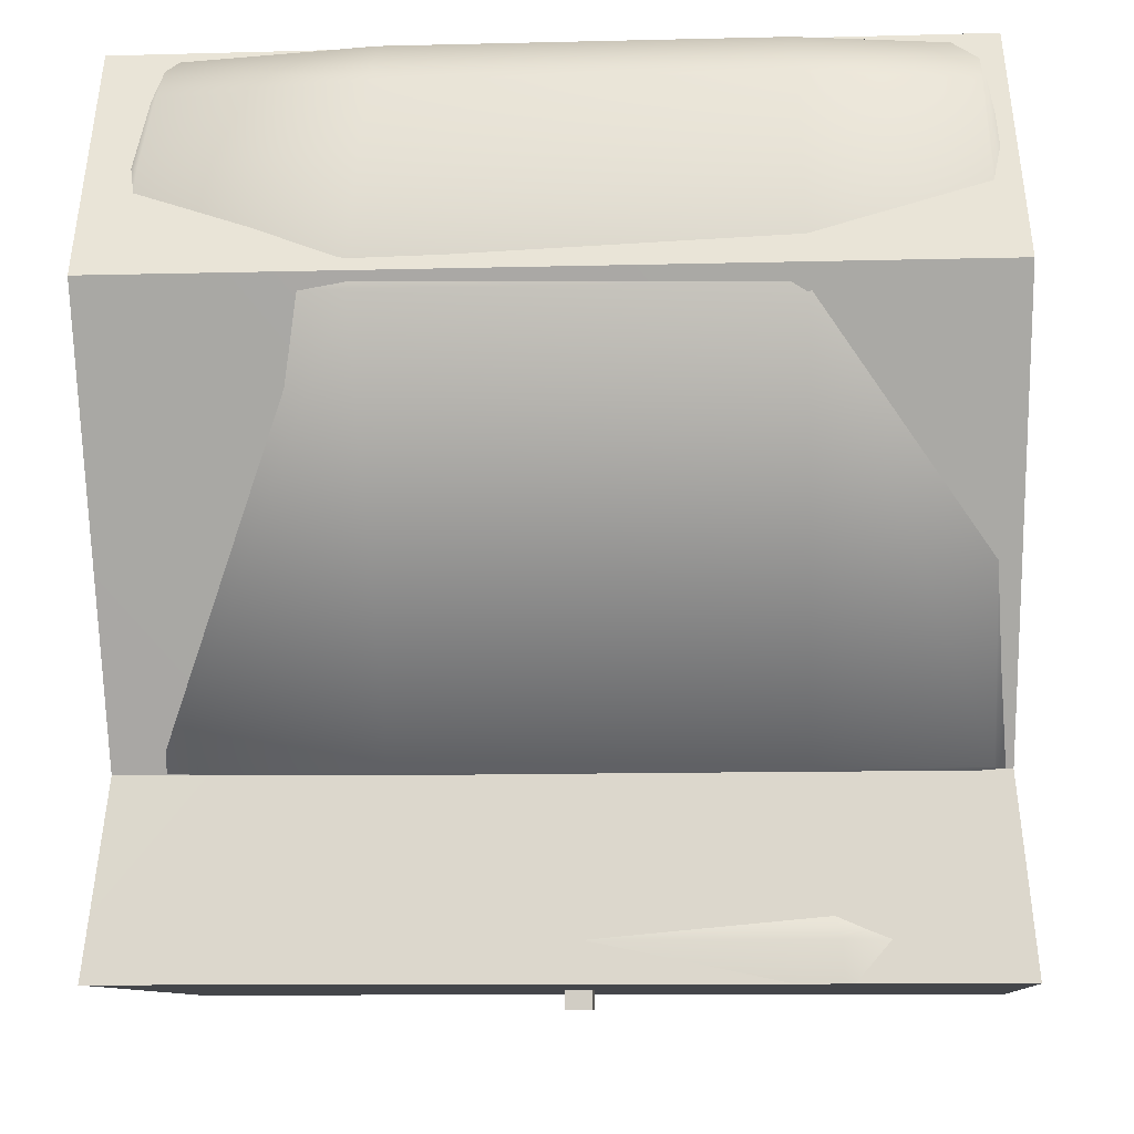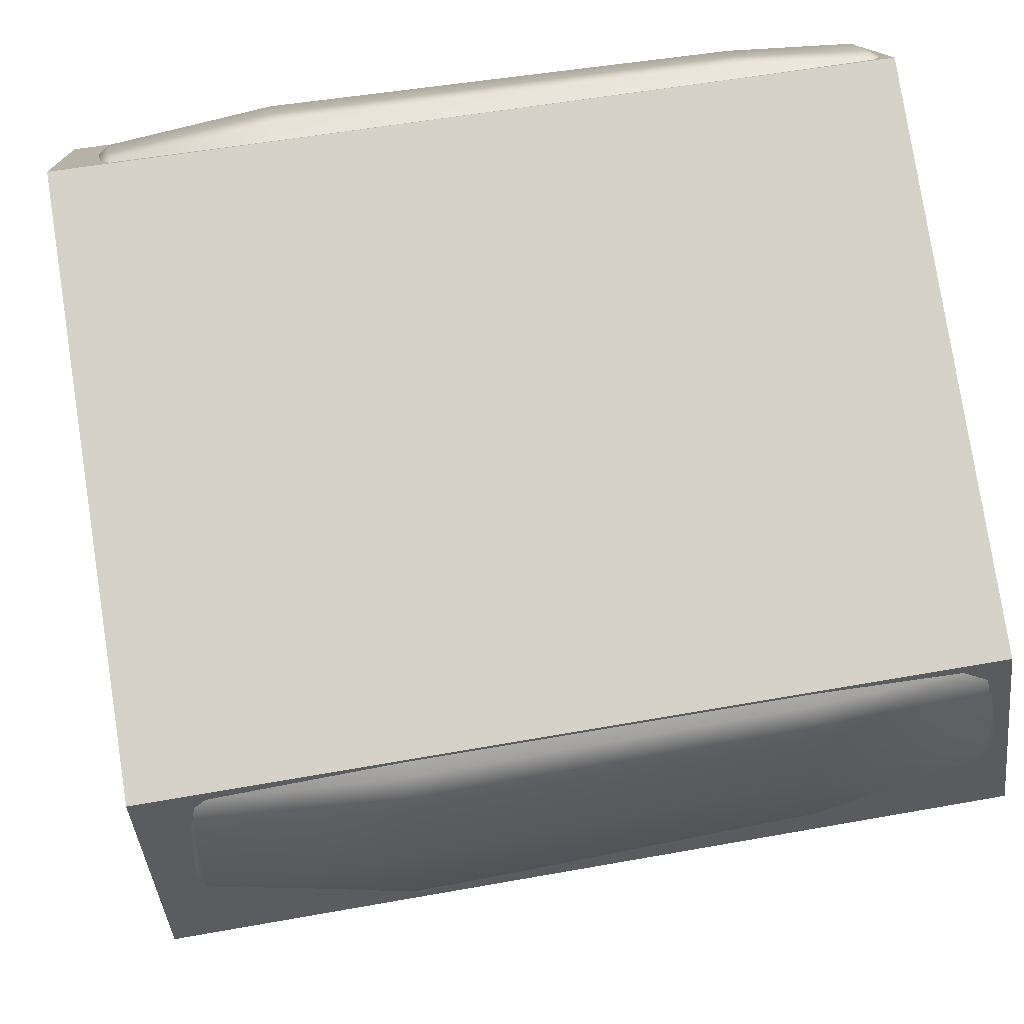
<metadata>
{"format":"obj","ext":"obj","renderer":"f3d","projection":"perspective","resolution":1024,"background":"white","views":[{"elev":-9.4,"azim":95.0,"up":"+Y"},{"elev":78.2,"azim":81.2,"up":"+Y"}]}
</metadata>
<code>
v  -0.05 -0.05 -0.05
v  0.05 -0.05 -0.05
v  0.05 -0.05 0.05
v  -0.05 -0.05 0.05
v  0.05 0.05 0.05
v  0.05 0.05 -0.05
v  -0.05 0.05 -0.05
v  -0.05 0.05 0.05
g pivot
f 1 2 3 4
f 5 6 7 8
f 3 5 8 4
f 2 6 5 3
f 1 7 6 2
f 4 8 7 1
v  0.05 1.321 1.665
v  -0.05 1.321 1.665
v  -0.05 1.321 1.565
v  0.05 1.321 1.565
v  -0.05 1.421 1.565
v  -0.05 1.421 1.665
v  0.05 1.421 1.665
v  0.05 1.421 1.565
g launch_atch
f 9 10 11 12
f 13 14 15 16
f 14 10 9 15
f 15 9 12 16
f 16 12 11 13
f 13 11 10 14
v  1.097 3.17 -1.506
v  1.134 3.17 1.535
v  1.54 2.284 1.535
v  1.49 2.284 -1.57
v  -1.134 3.17 1.535
v  -1.097 3.17 -1.506
v  -1.49 2.284 -1.57
v  -1.54 2.284 1.535
v  -0.8507 0.7257 1.519
v  0.8507 0.7257 1.519
v  0.6979 1.062 1.527
v  -0.6979 1.062 1.527
v  0.6979 1.104 1.027
v  -0.6979 1.104 1.027
v  -0.8702 1.7 1.536
v  0.8702 1.7 1.536
v  -0.83 1.635 1.037
v  0.83 1.635 1.037
v  -0.823 0.7257 -1.507
v  0.823 0.7257 -1.507
v  -0.9687 0.0207 1.585
v  -0.9371 0.0207 -1.573
v  0.9371 0.0207 -1.573
v  0.9687 0.0207 1.585
g stone_launcher_coll
f 17 18 19 20
f 21 22 23 24
f 25 26 27 28
f 28 27 29 30
f 21 18 17 22
f 18 21 24 19
f 19 24 31 32
f 32 31 33 34
f 35 23 20 36
f 22 17 20 23
f 36 20 19 26
f 25 24 23 35
f 26 19 32 27
f 24 25 28 31
f 27 32 34 29
f 31 28 30 33
f 37 38 39 40
f 40 26 25 37
f 40 39 36 26
f 39 38 35 36
f 38 37 25 35
f 29 34 33 30
v  -0.6925 1.077 1.397
v  -0.6051 1.067 1.397
v  -0.6051 1.056 1.31
v  -0.6865 1.068 1.297
v  -0.6315 0.8859 1.44
v  0.3288 0.884 1.295
v  0.0557 0.884 1.297
v  0.0383 1.06 1.311
v  0.3295 1.064 1.304
v  -0.3276 1.077 1.397
v  -0.3276 1.068 1.317
v  -0.3928 1.068 1.317
v  -0.3885 1.077 1.397
v  -0.6315 0.884 1.296
v  -0.3898 0.884 1.296
v  -0.2772 0.884 1.297
v  -0.0453 0.884 1.297
v  -0.0291 1.067 1.311
v  -0.8807 1.668 1.397
v  -0.8177 1.675 1.397
v  -0.8751 1.917 1.44
v  -0.9572 1.917 1.423
v  0.8747 1.679 1.31
v  0.8134 1.676 1.311
v  0.9466 1.917 1.293
v  0.3934 1.689 1.396
v  0.469 1.678 1.397
v  0.4353 1.917 1.44
v  0.4194 1.917 1.44
v  0.0349 1.678 1.311
v  0.0871 1.917 1.293
v  0.3796 1.917 1.293
v  0.3878 1.69 1.311
v  -0.0549 1.687 1.311
v  -0.0892 1.917 1.293
v  -0.0485 1.681 1.397
v  0.0338 1.673 1.397
v  0.0006 1.917 1.44
v  -0.0165 1.917 1.44
v  -0.4006 1.684 1.311
v  -0.3895 1.917 1.293
v  -0.494 1.691 1.311
v  -0.5336 1.917 1.293
v  0.5175 1.917 1.293
v  0.4749 1.675 1.311
v  0.8747 1.668 1.397
v  0.8144 1.671 1.397
v  -0.8165 1.68 1.311
v  -0.9572 1.917 1.293
v  0.0338 1.07 1.397
v  -0.0239 1.075 1.397
v  0.0017 0.8859 1.44
v  0.0276 0.8859 1.44
v  0.8605 1.917 1.44
v  0.9466 1.917 1.423
v  -0.4349 1.917 1.44
v  -0.4504 1.917 1.44
v  -0.4821 1.692 1.396
v  -0.4006 1.685 1.397
v  0.3256 1.096 1.44
v  0.3256 1.087 1.31
v  0.0383 1.097 1.317
v  0.0383 1.106 1.44
v  0.3532 0.8859 1.44
v  0.5836 1.099 1.44
v  0.5836 1.09 1.309
v  0.3849 1.097 1.316
v  0.3849 1.106 1.44
v  0.3654 0.8859 1.44
v  0.6157 0.8859 1.44
v  0.3815 1.064 1.303
v  0.3813 1.073 1.397
v  0.5853 1.067 1.297
v  -0.0291 1.106 1.44
v  -0.0352 1.097 1.321
v  -0.3244 1.089 1.327
v  -0.3244 1.098 1.44
v  -0.3565 0.8859 1.44
v  -0.3928 1.106 1.44
v  -0.3928 1.097 1.328
v  -0.5994 1.097 1.321
v  -0.5994 1.106 1.44
v  -0.3754 0.8859 1.44
v  0.8075 1.645 1.323
v  0.8075 1.634 1.44
v  0.4749 1.642 1.44
v  0.4749 1.653 1.323
v  0.0389 1.642 1.44
v  0.0389 1.653 1.323
v  0.3878 1.659 1.323
v  0.3878 1.648 1.44
v  -0.3957 1.667 1.323
v  -0.0549 1.653 1.323
v  -0.3957 1.656 1.44
v  -0.0549 1.642 1.44
v  -0.81 1.642 1.44
v  -0.81 1.653 1.323
v  -0.4992 1.659 1.323
v  -0.4895 1.648 1.44
v  0.3293 1.072 1.397
v  0.5872 1.075 1.397
v  0.6208 0.884 1.294
v  0.3924 0.884 1.295
v  0.6773 1.077 1.397
v  0.6773 1.068 1.294
v  -0.8807 1.679 1.31
v  -0.9722 0.0236 0.62
v  0.9447 0.0236 0.6937
v  0.9113 0.0236 1.382
v  -0.922 0.0236 1.382
v  -1.117 3.109 1.366
v  -0.5442 3.109 1.366
v  -0.5043 3.131 1.313
v  -1.157 3.131 1.313
v  0.8522 0.7279 1.325
v  0.8789 0.7279 0.5728
v  1.513 2.226 0.6305
v  1.468 2.226 1.381
v  -0.823 0.7279 -1.497
v  -1.392 2.226 -1.55
v  -0.4729 2.226 -1.55
v  -0.8629 0.7279 -1.444
v  -0.8696 0.7279 -0.9786
v  -1.489 2.226 -1.006
v  -1.45 2.226 -1.473
v  -0.819 2.337 1.433
v  -0.8676 2.226 1.434
v  0.8576 2.226 1.434
v  0.8091 2.337 1.433
v  1.423 2.337 -1.472
v  1.468 2.337 -0.8543
v  1.476 2.226 -0.8551
v  1.431 2.226 -1.474
v  -1.384 2.337 -1.549
v  -0.4687 2.337 -1.549
v  -1.471 2.337 1.357
v  -1.529 2.337 0.753
v  -1.536 2.226 0.754
v  -1.479 2.226 1.358
v  -0.8862 0.7279 0.584
v  -0.8222 0.7118 0.516
v  -0.8006 0.7118 1.196
v  -0.8629 0.7279 1.327
v  0.8123 0.7279 -1.497
v  0.7501 0.7118 -1.372
v  -0.7608 0.7118 -1.372
v  0.8563 0.7279 -0.8388
v  0.7937 0.7118 -0.7449
v  0.79 0.7118 -1.319
v  0.8522 0.7279 -1.444
v  0.8123 0.7279 1.381
v  -0.823 0.7279 1.381
v  -0.7608 0.7118 1.253
v  0.7501 0.7118 1.25
v  -0.8006 0.3345 0.5159
v  -0.8006 0.3345 1.196
v  0.7501 0.3345 -1.372
v  -0.7608 0.3345 -1.372
v  0.79 0.3345 -0.7449
v  0.79 0.3345 -1.319
v  -0.7608 0.3345 1.253
v  0.7501 0.3345 1.25
v  -0.9133 0.3225 0.5669
v  -0.8631 0.3225 1.294
v  0.7774 0.3225 -1.465
v  -0.7914 0.3225 -1.465
v  0.8859 0.3225 -0.8882
v  0.8524 0.3225 -1.411
v  -0.7854 0.3225 1.348
v  0.7865 0.3225 1.347
v  -0.956 0.1649 0.6031
v  -0.9057 0.1649 1.358
v  0.8201 0.1649 -1.528
v  -0.8341 0.1649 -1.528
v  0.9285 0.1649 -0.9339
v  0.8951 0.1649 -1.474
v  -0.8281 0.1649 1.411
v  0.8292 0.1649 1.411
v  -0.9057 0.1649 -1.474
v  -0.922 0.0236 -1.498
v  -0.9722 0.0236 -1.004
v  -0.956 0.1649 -0.9926
v  0.8363 0.0236 -1.552
v  -0.8503 0.0236 -1.552
v  0.8951 0.1649 1.357
v  0.9285 0.1649 0.6755
v  -0.8443 0.0236 1.435
v  0.8454 0.0236 1.435
v  1.195 2.974 -1.436
v  1.239 3.001 -0.8263
v  1.371 2.713 -0.8394
v  1.326 2.713 -1.448
v  -1.24 2.984 1.335
v  -1.291 3.011 0.7243
v  -1.43 2.721 0.7379
v  -1.373 2.714 1.355
v  0.5085 2.986 1.388
v  1.192 2.974 1.388
v  1.106 3.109 1.366
v  0.5335 3.109 1.366
v  0.5085 2.986 -1.504
v  0.5335 3.109 -1.482
v  1.069 3.109 -1.482
v  1.155 2.974 -1.504
v  1.146 3.131 1.313
v  0.4937 3.131 1.313
v  -0.5043 3.131 -1.429
v  -0.5088 3.158 -0.9617
v  -0.4789 3.054 -0.977
v  -0.4746 3.027 -1.45
v  -0.5192 2.987 1.388
v  0.4639 3.027 1.335
v  -0.4746 3.027 1.335
v  0.4937 3.131 -1.429
v  0.4639 3.027 -1.45
v  0.4655 3.054 -0.8264
v  0.4955 3.158 -0.8106
v  1.109 3.131 -1.429
v  1.152 3.158 -0.8103
v  -1.205 3.158 0.7113
v  -1.2 2.984 1.388
v  -0.649 2.71 1.408
v  0.6423 2.703 1.409
v  -1.088 3.109 -1.482
v  -0.5442 3.109 -1.482
v  -0.5192 2.987 -1.504
v  -1.171 2.984 -1.504
v  -0.4967 2.701 -1.525
v  -1.292 2.697 -1.525
v  -1.351 2.698 -1.459
v  -1.442 2.337 -1.472
v  -1.482 2.337 -1.005
v  -1.389 2.712 -0.9899
v  1.369 2.698 1.356
v  1.46 2.337 1.379
v  1.505 2.337 0.6296
v  1.409 2.704 0.6131
v  -1.423 2.226 1.434
v  -1.105 1.862 1.421
v  -1.059 1.974 1.425
v  -0.0056 1.076 0.7958
v  -0.0052 1.385 0.605
v  -0.1935 1.132 0.7923
v  -0.198 1.626 0.8106
v  -0.3139 1.482 0.7905
v  0.7003 0.7598 1.519
v  -0.7109 0.7598 1.519
v  -0.711 0.765 1.384
v  0.7003 0.765 1.384
v  1.095 1.858 1.519
v  1.095 1.862 1.421
v  1.059 1.964 1.519
v  1.059 1.964 1.425
v  -0.9395 2.057 1.519
v  0.9289 2.057 1.519
v  0.9288 2.061 1.428
v  -0.9395 2.061 1.428
v  -1.105 1.858 1.519
v  -1.059 1.969 1.519
v  0.6154 0.8897 1.519
v  -0.6261 0.8897 1.519
v  0.9228 1.855 1.519
v  0.8725 1.915 1.519
v  -0.8832 1.915 1.519
v  -0.9334 1.855 1.519
v  1.428 2.226 1.434
v  0.6154 0.8897 1.296
v  -0.6261 0.8897 1.298
v  0.9228 1.855 1.299
v  0.8725 1.915 1.299
v  -0.8832 1.915 1.299
v  -0.9334 1.855 1.299
v  -0.0056 1.076 1.175
v  0.2927 1.265 1.161
v  0.1824 1.132 1.172
v  0.1868 1.626 1.176
v  0.303 1.482 1.164
v  -0.0056 1.685 1.177
v  -0.3139 1.482 1.165
v  -0.198 1.626 1.176
v  -0.1935 1.132 1.174
v  -0.3036 1.265 1.164
v  0.1824 1.132 0.7869
v  0.303 1.482 0.7856
v  0.1868 1.626 0.808
v  0.2927 1.265 0.7755
v  -0.3036 1.265 0.7812
v  -0.0056 1.684 0.8129
v  1.363 2.226 -1.55
v  1.421 2.337 1.433
v  1.356 2.337 -1.549
v  -0.8006 0.7118 -1.318
v  0.79 0.7118 1.192
v  -0.8006 0.3345 -1.318
v  0.79 0.3345 1.192
v  -0.8631 0.3225 -1.411
v  0.8524 0.3225 1.291
v  0.9113 0.0236 -1.498
v  1.329 2.697 1.409
v  -1.416 2.337 1.433
v  1.272 2.712 -1.524
v  1.232 2.974 1.335
v  -1.211 2.984 -1.451
v  -1.128 3.131 -1.429
v  -1.333 2.714 1.408
v  -1.166 3.158 -0.9614
v  0.2434 2.456 1.423
v  0.2434 2.982 1.391
v  0.2132 2.959 1.537
v  0.2132 2.472 1.537
v  0.1768 3.088 1.39
v  0.1598 3.052 1.537
v  0.0613 3.15 1.4
v  0.0518 3.117 1.537
v  -0.072 3.15 1.4
v  -0.0677 3.117 1.537
v  -0.1874 3.088 1.39
v  -0.1757 3.065 1.537
v  -0.2541 2.982 1.39
v  -0.2279 2.965 1.537
v  -0.2541 2.456 1.423
v  -0.2279 2.472 1.537
v  -0.1971 2.348 1.429
v  -0.1735 2.388 1.537
v  -0.0817 2.276 1.431
v  -0.0592 2.32 1.537
v  0.0613 2.276 1.431
v  0.059 2.32 1.537
v  0.1768 2.348 1.429
v  0.165 2.388 1.537
v  -0.3682 2.434 1.424
v  -0.4107 2.629 1.409
v  -0.4663 2.488 1.569
v  -0.4422 2.396 1.569
v  -0.5066 2.724 1.4
v  -0.5513 2.562 1.569
v  -0.6527 2.768 1.4
v  -0.6352 2.569 1.569
v  -0.7881 2.713 1.4
v  -0.7191 2.54 1.569
v  -0.8714 2.6 1.409
v  -0.7754 2.466 1.569
v  -0.8805 2.393 1.424
v  -0.7887 2.37 1.569
v  -0.854 2.231 1.429
v  -0.7556 2.277 1.569
v  -0.7482 2.115 1.429
v  -0.685 2.212 1.569
v  -0.5886 2.114 1.429
v  -0.5952 2.193 1.569
v  -0.4492 2.139 1.429
v  -0.5259 2.217 1.569
v  -0.3727 2.27 1.429
v  -0.4552 2.309 1.569
v  -0.6251 2.477 1.569
v  -0.6152 2.383 1.569
v  -0.6058 2.293 1.569
v  0.922 2.397 1.424
v  0.8991 2.607 1.409
v  0.8111 2.503 1.569
v  0.8381 2.379 1.569
v  0.8135 2.718 1.4
v  0.7476 2.572 1.569
v  0.6722 2.764 1.4
v  0.6606 2.59 1.569
v  0.5309 2.707 1.4
v  0.5737 2.562 1.569
v  0.4366 2.602 1.409
v  0.5216 2.486 1.569
v  0.4078 2.397 1.424
v  0.5073 2.368 1.569
v  0.4189 2.228 1.429
v  0.5306 2.261 1.569
v  0.5133 2.101 1.429
v  0.5853 2.193 1.569
v  0.6722 2.087 1.429
v  0.6722 2.176 1.569
v  0.8135 2.101 1.429
v  0.768 2.205 1.569
v  0.9021 2.228 1.429
v  0.8317 2.283 1.569
v  0.6696 2.271 1.569
v  0.6634 2.494 1.569
v  0.6667 2.373 1.569
v  0.4788 2.706 -1.524
v  0.4504 2.333 -1.549
v  0.4478 2.226 -1.55
v  0.9447 0.0236 -0.9418
v  -0.807 0.7118 -0.8872
v  0.8149 0.7118 0.5046
v  -0.8006 0.3345 -0.8872
v  0.79 0.3345 0.5045
v  -0.9133 0.3225 -0.9525
v  0.8859 0.3225 0.6356
v  1.27 3.001 0.5996
v  -1.249 3.011 -0.9747
v  -0.5172 3.158 0.5859
v  -0.4866 3.054 0.5978
v  0.4793 3.054 0.5978
v  0.5099 3.158 0.586
v  1.182 3.158 0.5862
g stone_launcher
f 41 42 43 44
f 45 42 41
f 46 47 48 49
f 50 51 52 53
f 54 44 43
f 54 43 52 55
f 55 52 51 56
f 57 58 48 47
f 59 60 61 62
f 63 64 65
f 66 67 68 69
f 70 71 72 73
f 74 75 71 70
f 76 77 78 79
f 80 81 75 74
f 82 83 81 80
f 73 72 84 85
f 63 86 87 64
f 88 89 83 82
f 90 91 92 93
f 94 87 86 95
f 96 97 98 99
f 100 101 102 103
f 100 103 93 104
f 102 48 90 103
f 105 106 107 108
f 105 108 109 110
f 107 111 112 108
f 111 107 106 113
f 114 115 116 117
f 114 117 118
f 116 51 50 117
f 119 120 121 122
f 119 45 123
f 121 43 42 122
f 124 125 126
f 126 94 68
f 64 124 127 85
f 128 129 130
f 128 69 78
f 130 73 66 131
f 132 133 134
f 134 135 79 96
f 133 74 76 135
f 136 137 138 139
f 136 139 97 61
f 138 137 88 82
f 43 121 120 52
f 48 102 101 49
f 51 116 115 58
f 140 100 104
f 141 105 110
f 61 60 136
f 129 70 73 130
f 68 67 126
f 78 77 128
f 87 125 124 64
f 96 99 134
f 98 139 138 82
f 74 133 132 80
f 119 123 53
f 114 92 91
f 58 91 90 48
f 51 58 57 56
f 49 140 112 111
f 113 142 143 111
f 113 141 144 145
f 113 145 142
f 111 143 46 49
f 110 144 141
f 109 112 140 104
f 118 50 53 123
f 88 60 59 146
f 60 88 137 136
f 98 97 139
f 99 80 132 134
f 76 79 135
f 77 70 129 128
f 66 69 131
f 67 85 127 126
f 87 94 125
f 66 73 85 67
f 76 74 70 77
f 80 99 98 82
f 85 84 65 64
f 88 146 89
f 42 45 122
f 120 119 53 52
f 50 118 117
f 115 114 91 58
f 90 93 103
f 140 49 101 100
f 112 109 108
f 113 106 105 141
f 147 148 149 150
f 151 152 153 154
f 155 156 157 158
f 159 160 161
f 162 163 164 165
f 166 167 168 169
f 170 171 172 173
f 174 175 161 160
f 176 177 178 179
f 180 181 182 183
f 159 184 185 186
f 187 188 189 190
f 191 192 193 194
f 181 195 196 182
f 186 185 197 198
f 188 199 200 189
f 194 193 201 202
f 196 195 203 204
f 198 197 205 206
f 200 199 207 208
f 202 201 209 210
f 204 203 211 212
f 205 213 214 206
f 208 207 215 216
f 209 217 218 210
f 219 220 221 222
f 223 224 214 213
f 225 149 148 226
f 227 228 218 217
f 229 230 231 232
f 233 234 235 236
f 237 238 239 240
f 241 242 243 244
f 240 239 245 246
f 247 248 249 250
f 251 237 252 253
f 254 255 256 257
f 258 259 230 229
f 154 260 234 233
f 251 152 151 261
f 251 262 263 237
f 264 265 266 267
f 268 269 267 266
f 175 174 269 268
f 270 271 272 273
f 166 169 263 262
f 274 275 276 277
f 278 192 279 280
f 281 282 283
f 284 285 282
f 286 287 288 289
f 290 286 289 291
f 292 290 291 293
f 294 295 296 297
f 279 298 299 280
f 287 300 301
f 286 290 302
f 290 292 303
f 295 304 303
f 299 298 305 304
f 305 298 287 301
f 288 287 298 279
f 306 293 291
f 191 289 288 192
f 306 291 289 191
f 296 168 167 297
f 301 300 307 308
f 300 302 309 307
f 302 303 310 309
f 303 304 311 310
f 304 305 312 311
f 305 301 308 312
f 306 168 296 293
f 293 296 295 292
f 292 295 303
f 304 294 299
f 294 297 280 299
f 297 167 278 280
f 308 307 313
f 307 314 315
f 309 310 316 317
f 310 318 316
f 311 312 319 320
f 308 321 322
f 311 320 318
f 318 310 311
f 307 315 313
f 313 321 308
f 281 323 282
f 282 324 325
f 307 309 317 314
f 326 324 282
f 282 285 327
f 319 312 308 322
f 323 326 282
f 282 327 283
f 325 328 282
f 282 328 284
f 321 313 281 283
f 313 315 323 281
f 315 314 326 323
f 314 317 324 326
f 317 316 325 324
f 316 318 328 325
f 318 320 284 328
f 320 319 285 284
f 319 322 327 285
f 322 321 283 327
f 191 155 158 306
f 151 154 233 261
f 190 184 329 173
f 159 162 165 160
f 306 158 275 330
f 278 179 183 192
f 160 165 271 174
f 173 329 331 170
f 192 183 182 193
f 162 159 186 332
f 184 190 189 185
f 155 191 194 333
f 193 182 196 201
f 332 186 198 334
f 185 189 200 197
f 333 194 202 335
f 201 196 204 209
f 334 198 206 336
f 197 200 208 205
f 335 202 210 337
f 209 204 212 217
f 336 206 214 219
f 205 208 216 213
f 337 210 218 225
f 225 218 228 149
f 213 216 338 223
f 219 214 224 220
f 217 212 150 227
f 330 275 274 339
f 340 176 179 278
f 174 271 270 269
f 170 331 341 232
f 251 253 153 152
f 265 247 250 266
f 240 246 252 237
f 241 255 254 242
f 229 244 243 258
f 238 342 245 239
f 267 343 344 264
f 261 233 236 345
f 232 341 244 229
f 269 270 343 267
f 345 236 176 340
f 339 274 342 238
f 255 241 266 250
f 249 256 255 250
f 258 243 242 254
f 247 265 264 344
f 346 248 247 344
f 257 259 258 254
f 224 223 338 220
f 150 149 228 227
f 347 348 349 350
f 348 351 352 349
f 351 353 354 352
f 353 355 356 354
f 355 357 358 356
f 357 359 360 358
f 359 361 362 360
f 361 363 364 362
f 363 365 366 364
f 365 367 368 366
f 367 369 370 368
f 369 347 350 370
f 357 351 348 359
f 352 358 360 349
f 355 353 351 357
f 354 356 358 352
f 364 370 350 362
f 349 360 362 350
f 366 368 370 364
f 371 372 373 374
f 372 375 376 373
f 375 377 378 376
f 377 379 380 378
f 379 381 382 380
f 381 383 384 382
f 383 385 386 384
f 385 387 388 386
f 387 389 390 388
f 389 391 392 390
f 391 393 394 392
f 393 371 374 394
f 373 395 396 374
f 382 384 396 395
f 386 397 396 384
f 396 397 394 374
f 373 376 378 395
f 395 378 380 382
f 388 390 397 386
f 397 390 392 394
f 398 399 400 401
f 399 402 403 400
f 402 404 405 403
f 404 406 407 405
f 406 408 409 407
f 408 410 411 409
f 410 412 413 411
f 412 414 415 413
f 414 416 417 415
f 416 418 419 417
f 418 420 421 419
f 420 398 401 421
f 415 417 422 413
f 419 421 422 417
f 400 423 424 401
f 424 423 409 411
f 413 422 424 411
f 401 424 422 421
f 403 405 423 400
f 423 405 407 409
f 241 244 341 425
f 425 341 331 426
f 331 329 427 426
f 427 329 184
f 159 161 427 184
f 161 175 426 427
f 426 175 268 425
f 241 425 268 266
f 168 306 330 169
f 169 330 339 263
f 263 339 238 237
f 251 261 345 262
f 345 340 166 262
f 340 278 167 166
f 220 338 428 221
f 190 173 172 187
f 163 180 178 164
f 276 157 172 171
f 271 165 164 272
f 163 162 332 429
f 156 430 188 187
f 332 334 431 429
f 430 432 199 188
f 334 336 433 431
f 199 432 434 207
f 336 219 222 433
f 207 434 226 215
f 147 211 222 221
f 428 338 216 215
f 435 277 231 230
f 343 270 273 436
f 437 438 249 248
f 439 440 257 256
f 441 435 230 259
f 344 343 436 346
f 177 235 273 272
f 171 170 232 231
f 438 439 256 249
f 260 437 248 346
f 440 441 259 257
f 221 428 148 147
f 187 172 157 156
f 272 164 178 177
f 180 163 429 181
f 429 431 195 181
f 431 433 203 195
f 433 222 211 203
f 428 215 226 148
f 436 273 235 234
f 346 436 234 260
f 171 231 277 276
f 183 179 178 180
f 275 158 157 276
f 156 155 333 430
f 333 335 432 430
f 335 337 434 432
f 337 225 226 434
f 147 150 212 211
f 342 274 277 435
f 153 253 438 437
f 439 252 246 440
f 245 342 435 441
f 177 176 236 235
f 253 252 439 438
f 154 153 437 260
f 246 245 441 440
f 128 131 69
f 126 125 94
f 118 92 114
f 119 122 45
f 303 302 290
f 302 300 286
f 192 288 279
f 287 286 300
f 295 294 304
f 126 127 124
f 133 135 134
f 130 131 128

</code>
